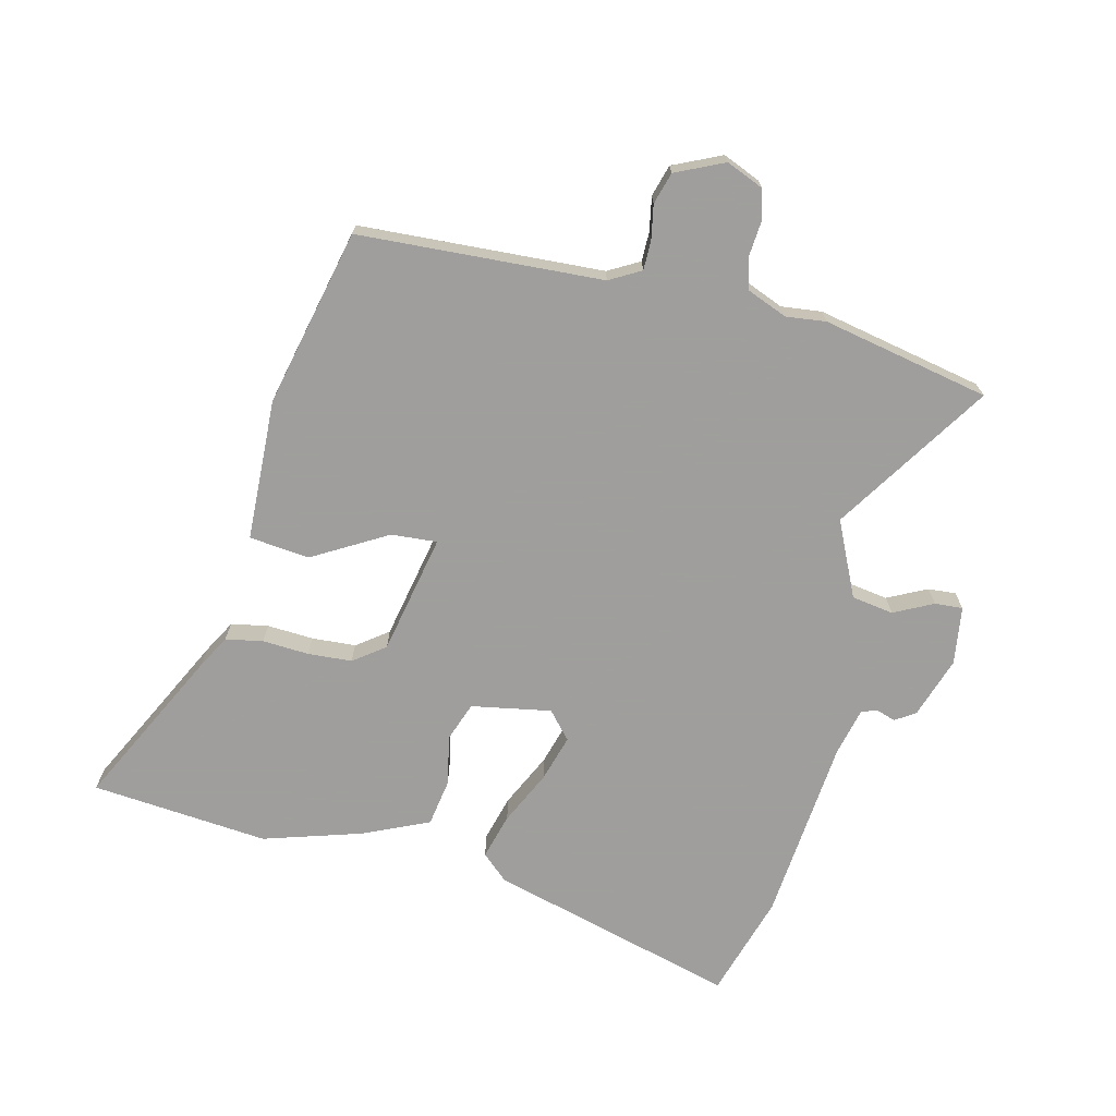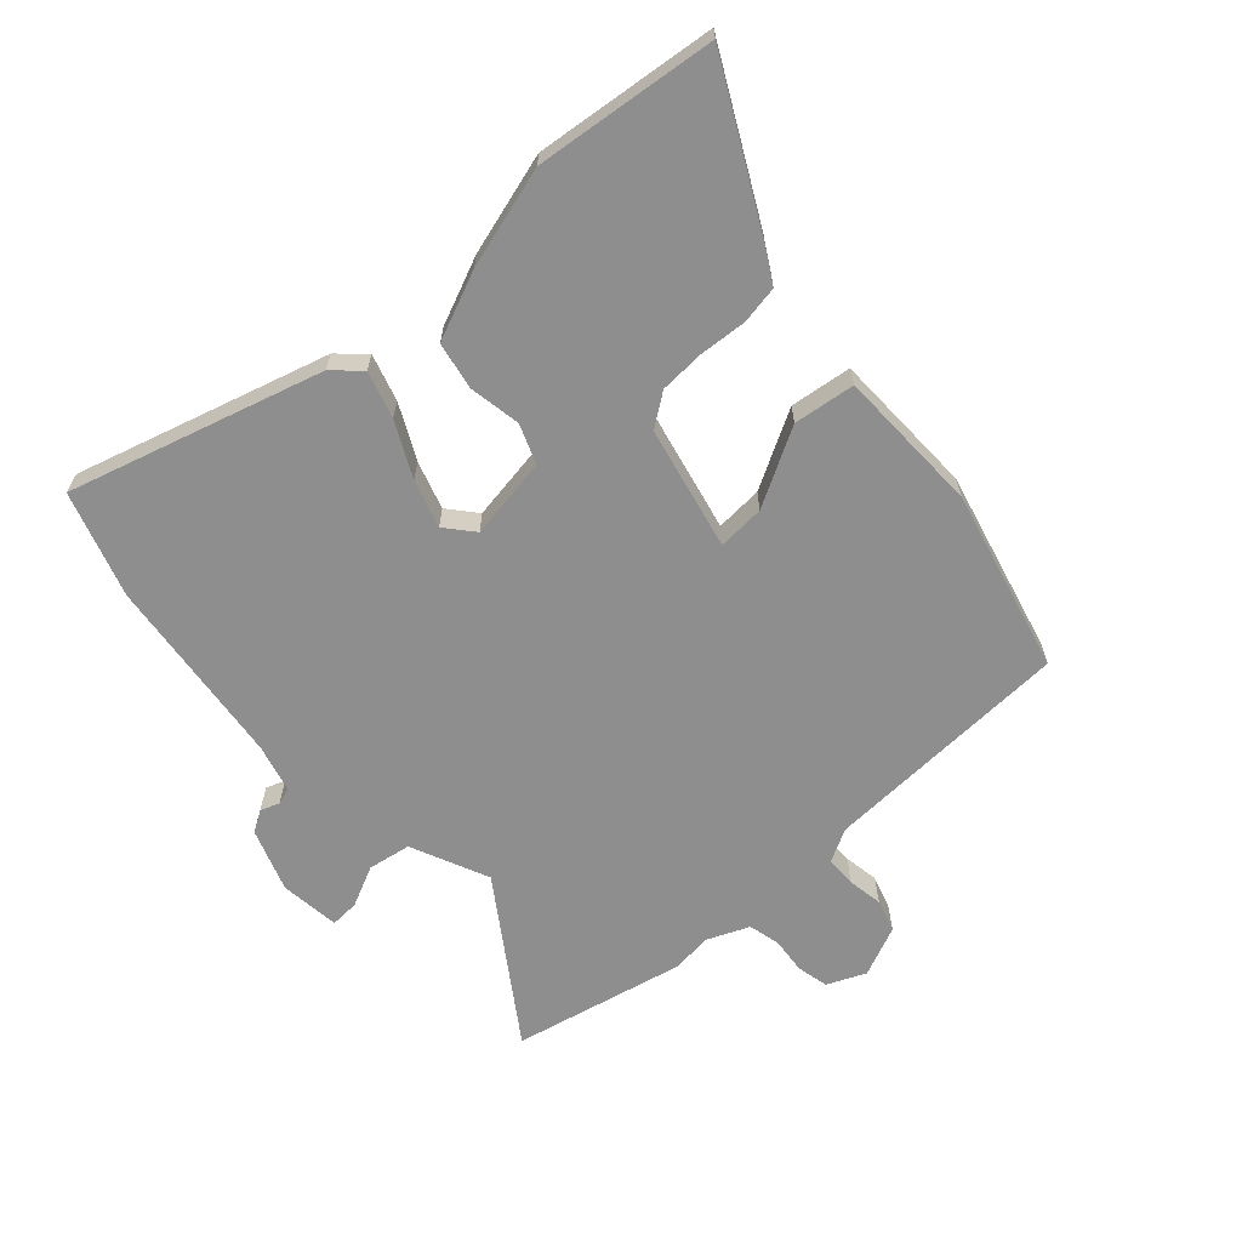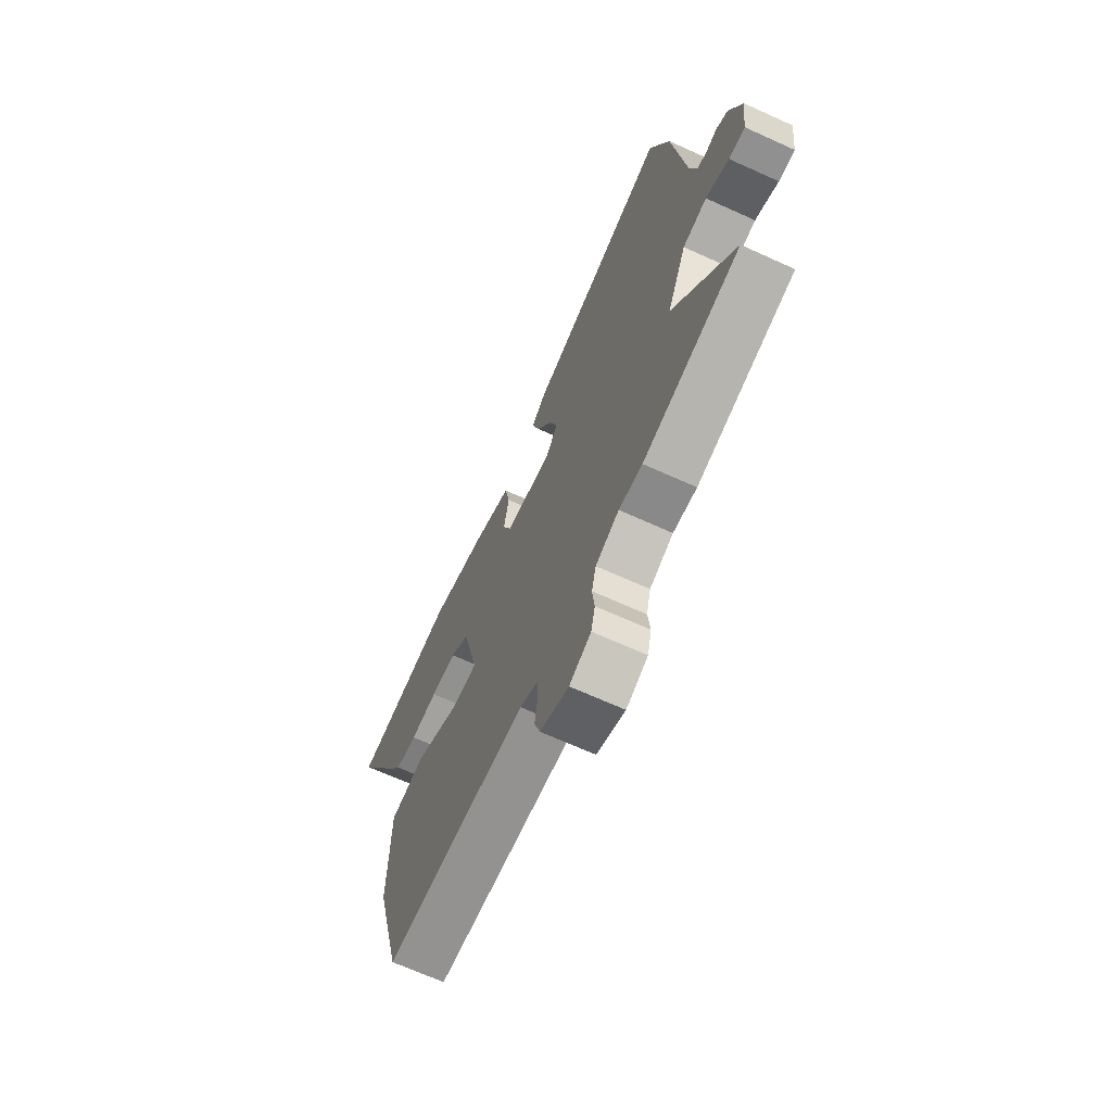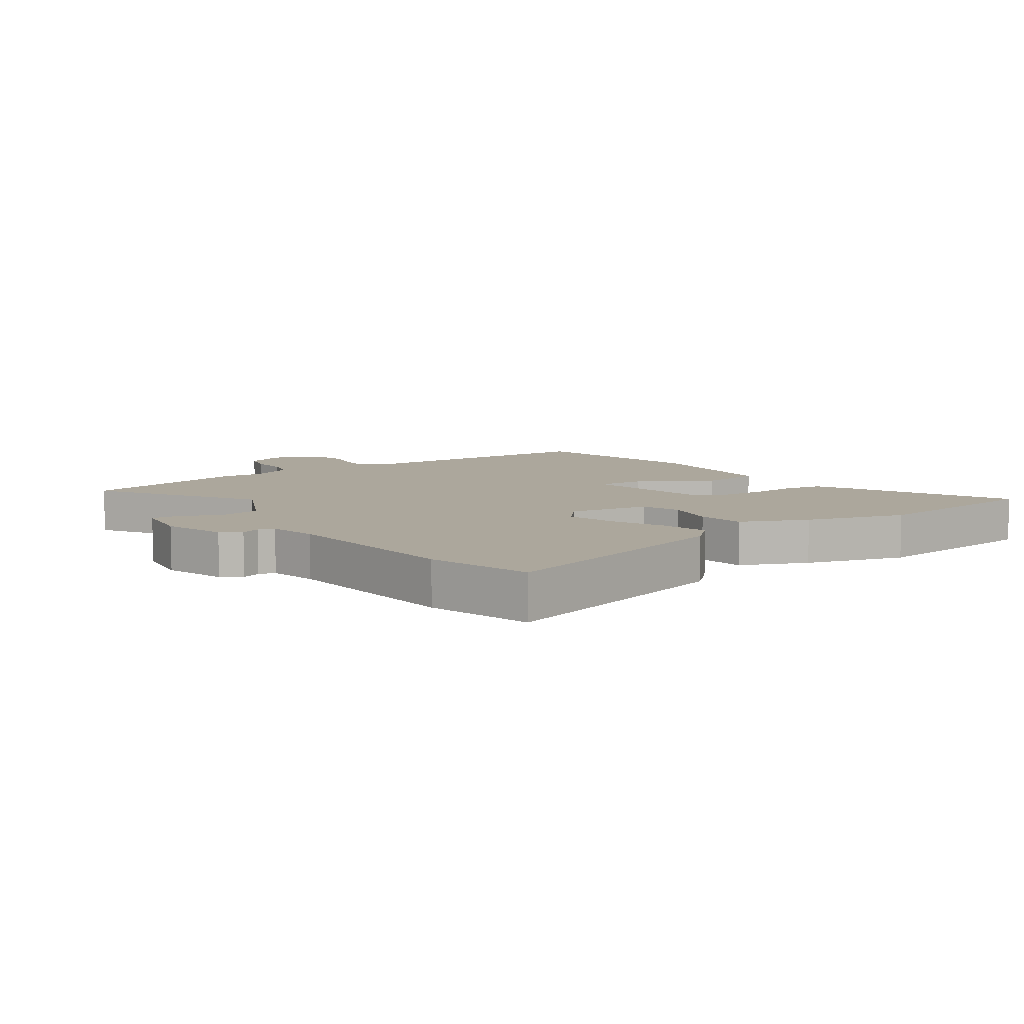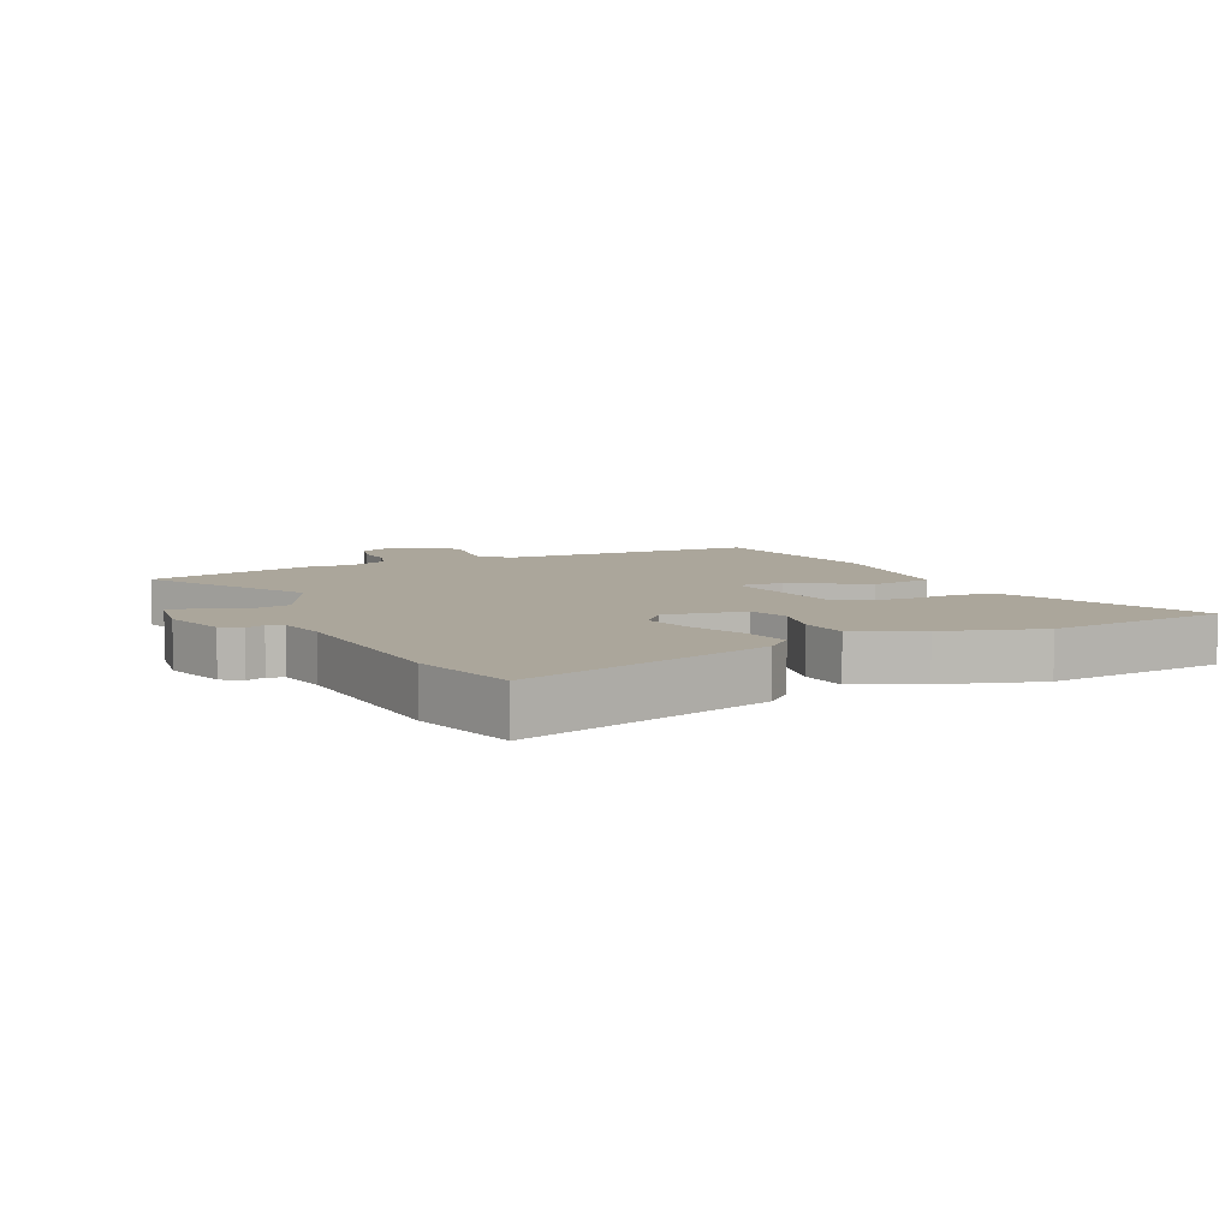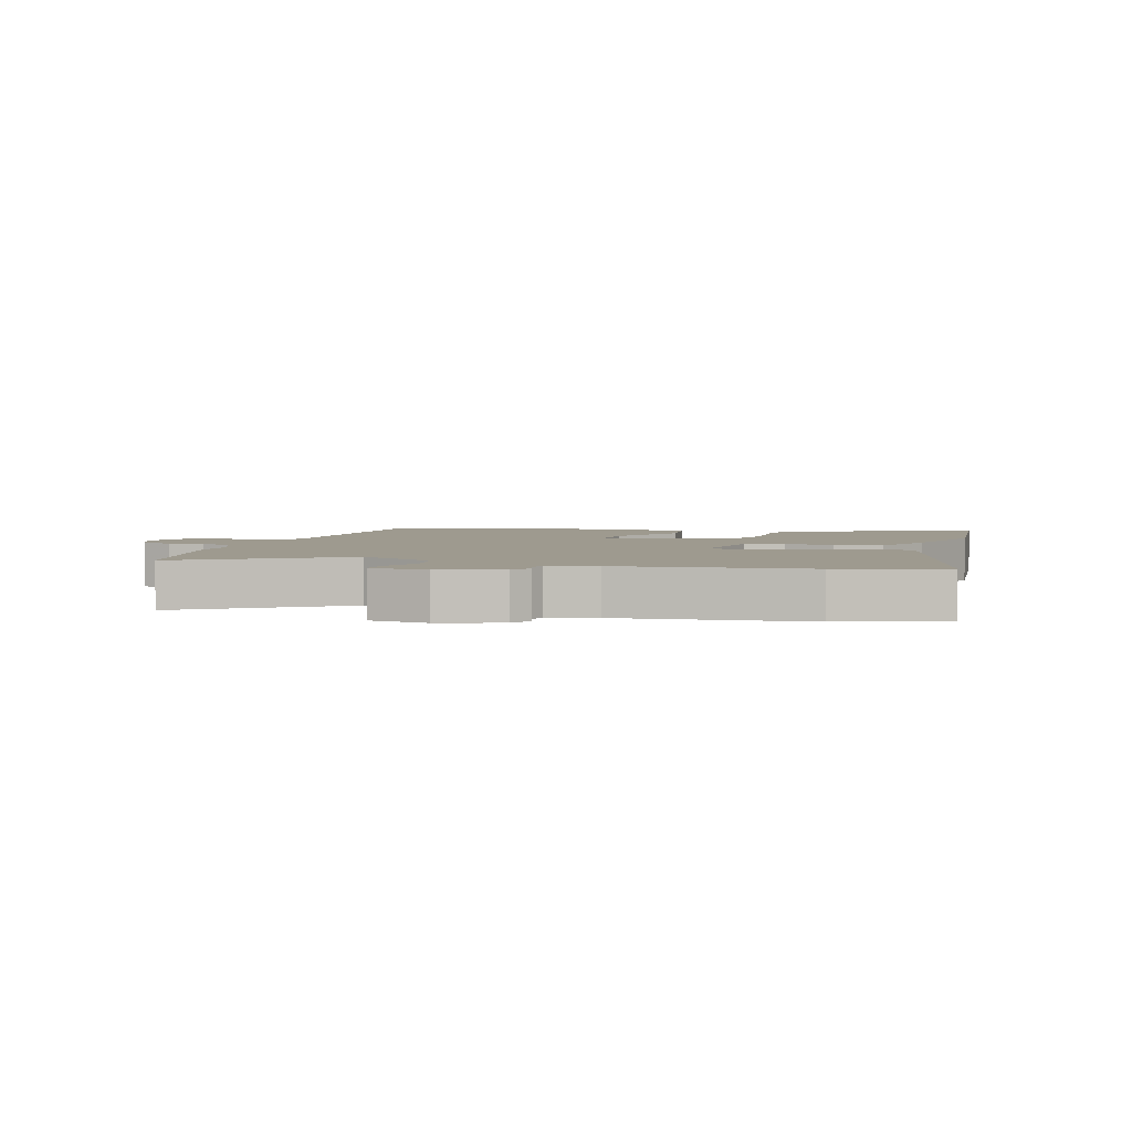
<metadata>
{"format":"obj","ext":"obj","renderer":"f3d","projection":"perspective","resolution":1024,"background":"white","views":[{"elev":-71.1,"azim":167.6,"up":"+Y"},{"elev":-65.0,"azim":42.4,"up":"+Y"},{"elev":-68.2,"azim":-114.4,"up":"+Z"},{"elev":8.4,"azim":-33.7,"up":"+Y"},{"elev":7.9,"azim":-23.5,"up":"+Y"},{"elev":3.6,"azim":-72.1,"up":"+Y"}]}
</metadata>
<code>
v -0.351 0.07 -0.534
v -0.619 0.07 -0.473
v -0.452 0.07 -0.228
v -0.506 0.07 -0.106
v -0.573 0.07 -0.094
v -0.637 0.07 -0.124
v -0.682 0.07 -0.126
v -0.693 0.07 -0.032
v -0.658 0.07 0.066
v -0.625 0.07 0.086
v -0.595 0.07 0.075
v -0.569 0.07 0.083
v -0.549 0.07 0.159
v -0.514 0.07 0.458
v -0.46 0.07 0.623
v -0.064 0.07 0.506
v -0.023 0.07 0.467
v -0.045 0.07 0.394
v -0.088 0.07 0.309
v -0.112 0.07 0.234
v -0.075 0.07 0.19
v 0.054 0.07 0.21
v 0.078 0.07 0.272
v 0.064 0.07 0.353
v 0.078 0.07 0.428
v 0.185 0.07 0.473
v 0.344 0.07 0.518
v 0.629 0.07 0.485
v 0.495 0.07 0.232
v 0.465 0.07 0.181
v 0.405 0.07 0.171
v 0.33 0.07 0.177
v 0.259 0.07 0.174
v 0.208 0.07 0.138
v 0.164 0.07 -0.055
v 0.238 0.07 -0.051
v 0.359 0.07 0.015
v 0.456 0.07 0.002
v 0.46 0.07 -0.227
v 0.388 0.07 -0.511
v -0.006 0.07 -0.524
v -0.057 0.07 -0.551
v -0.058 0.07 -0.599
v -0.049 0.07 -0.654
v -0.065 0.07 -0.705
v -0.144 0.07 -0.739
v -0.204 0.07 -0.712
v -0.215 0.07 -0.663
v -0.209 0.07 -0.606
v -0.221 0.07 -0.556
v -0.286 0.07 -0.528
v -0.351 0 -0.534
v -0.619 0 -0.473
v -0.452 0 -0.228
v -0.506 0 -0.106
v -0.573 0 -0.094
v -0.637 0 -0.124
v -0.682 0 -0.126
v -0.693 0 -0.032
v -0.658 0 0.066
v -0.625 0 0.086
v -0.595 0 0.075
v -0.569 0 0.083
v -0.549 0 0.159
v -0.514 0 0.458
v -0.46 0 0.623
v -0.064 0 0.506
v -0.023 0 0.467
v -0.045 0 0.394
v -0.088 0 0.309
v -0.112 0 0.234
v -0.075 0 0.19
v 0.054 0 0.21
v 0.078 0 0.272
v 0.064 0 0.353
v 0.078 0 0.428
v 0.185 0 0.473
v 0.344 0 0.518
v 0.629 0 0.485
v 0.495 0 0.232
v 0.465 0 0.181
v 0.405 0 0.171
v 0.33 0 0.177
v 0.259 0 0.174
v 0.208 0 0.138
v 0.164 0 -0.055
v 0.238 0 -0.051
v 0.359 0 0.015
v 0.456 0 0.002
v 0.46 0 -0.227
v 0.388 0 -0.511
v -0.006 0 -0.524
v -0.057 0 -0.551
v -0.058 0 -0.599
v -0.049 0 -0.654
v -0.065 0 -0.705
v -0.144 0 -0.739
v -0.204 0 -0.712
v -0.215 0 -0.663
v -0.209 0 -0.606
v -0.221 0 -0.556
v -0.286 0 -0.528
f 46 47 48 49
f 46 49 50
f 43 44 45 46
f 42 43 46 50
f 41 42 50 51
f 39 40 41 51
f 36 37 38 39
f 35 36 39 51
f 29 30 31 32
f 29 32 33
f 28 29 33
f 27 28 33 34
f 23 24 25 26
f 22 23 26 27
f 16 17 18 19
f 16 19 20
f 13 14 15 16
f 12 13 16 20
f 8 9 10 11
f 8 11 12
f 5 6 7 8
f 4 5 8 12
f 3 4 12 20
f 34 35 51 1
f 22 27 34 1
f 2 3 20 21
f 1 2 21 22
f 100 99 98 97
f 101 100 97
f 97 96 95 94
f 101 97 94 93
f 102 101 93 92
f 102 92 91 90
f 90 89 88 87
f 102 90 87 86
f 83 82 81 80
f 84 83 80
f 84 80 79
f 85 84 79 78
f 77 76 75 74
f 78 77 74 73
f 70 69 68 67
f 71 70 67
f 67 66 65 64
f 71 67 64 63
f 62 61 60 59
f 63 62 59
f 59 58 57 56
f 63 59 56 55
f 71 63 55 54
f 52 102 86 85
f 52 85 78 73
f 72 71 54 53
f 73 72 53 52
f 1 52 53 2
f 2 53 54 3
f 3 54 55 4
f 4 55 56 5
f 5 56 57 6
f 6 57 58 7
f 7 58 59 8
f 8 59 60 9
f 9 60 61 10
f 10 61 62 11
f 11 62 63 12
f 12 63 64 13
f 13 64 65 14
f 14 65 66 15
f 15 66 67 16
f 16 67 68 17
f 17 68 69 18
f 18 69 70 19
f 19 70 71 20
f 20 71 72 21
f 21 72 73 22
f 22 73 74 23
f 23 74 75 24
f 24 75 76 25
f 25 76 77 26
f 26 77 78 27
f 27 78 79 28
f 28 79 80 29
f 29 80 81 30
f 30 81 82 31
f 31 82 83 32
f 32 83 84 33
f 33 84 85 34
f 34 85 86 35
f 35 86 87 36
f 36 87 88 37
f 37 88 89 38
f 38 89 90 39
f 39 90 91 40
f 40 91 92 41
f 41 92 93 42
f 42 93 94 43
f 43 94 95 44
f 44 95 96 45
f 45 96 97 46
f 46 97 98 47
f 47 98 99 48
f 48 99 100 49
f 49 100 101 50
f 50 101 102 51
f 51 102 52 1

</code>
